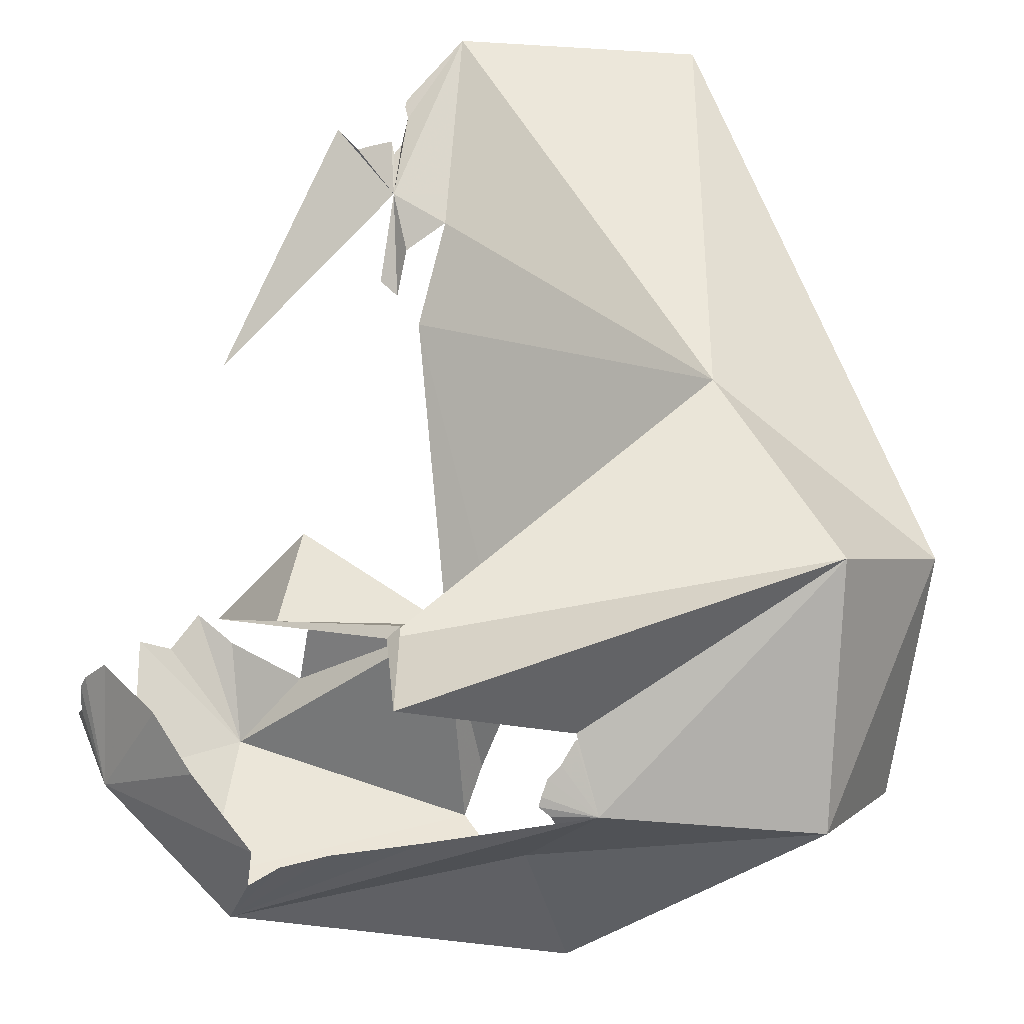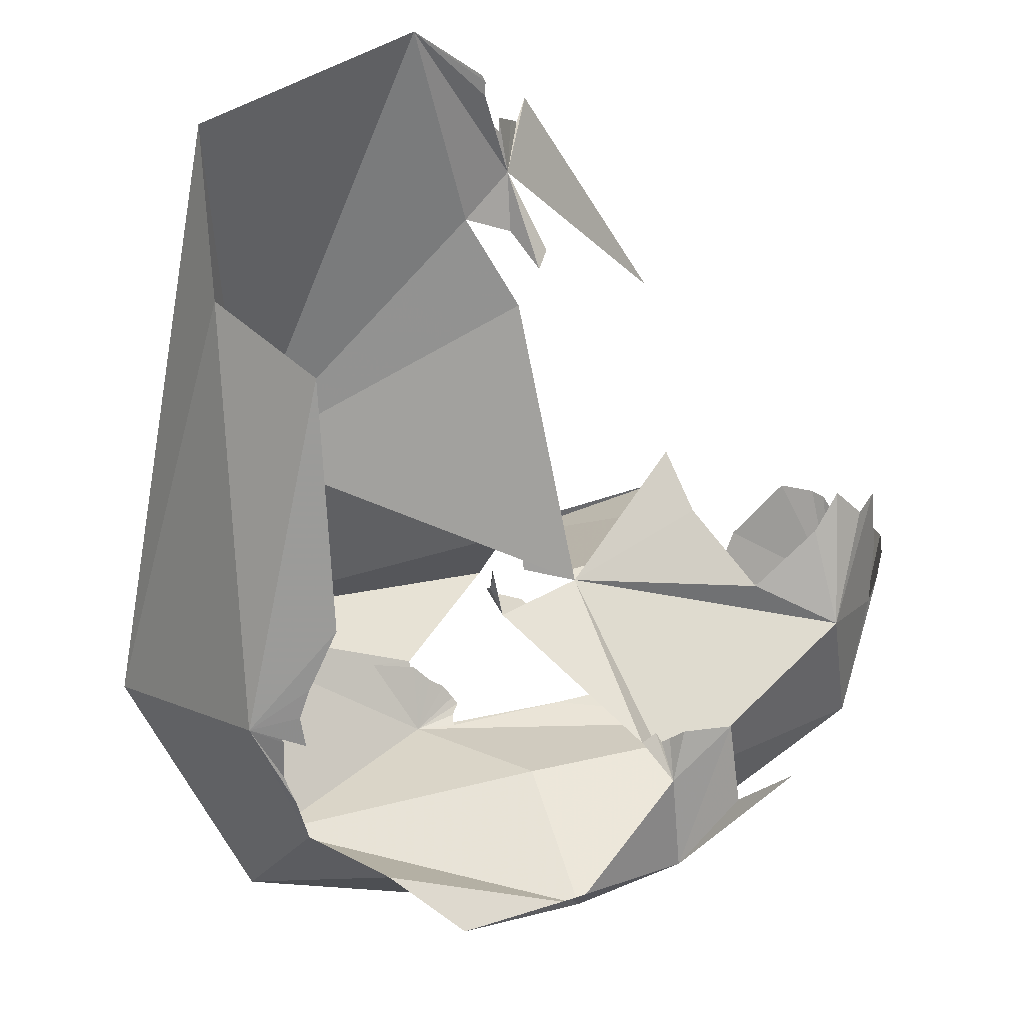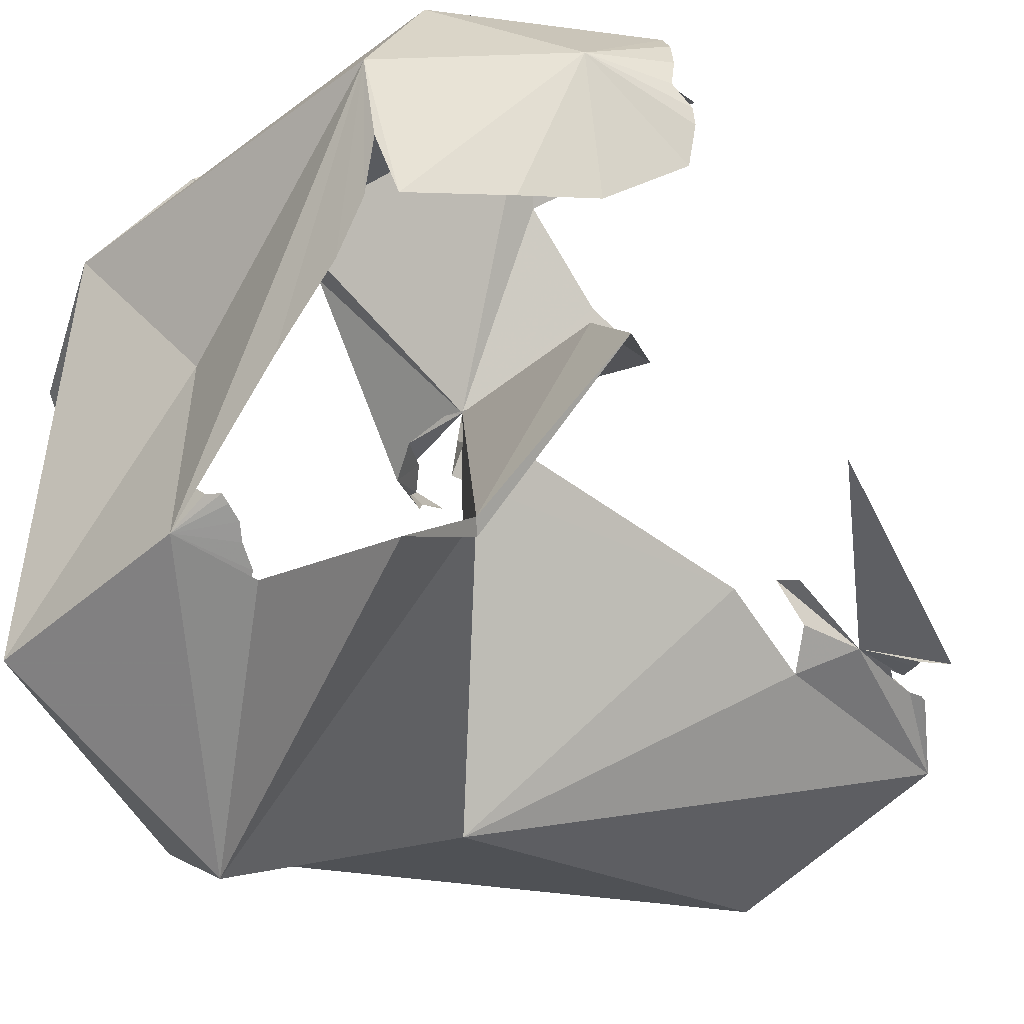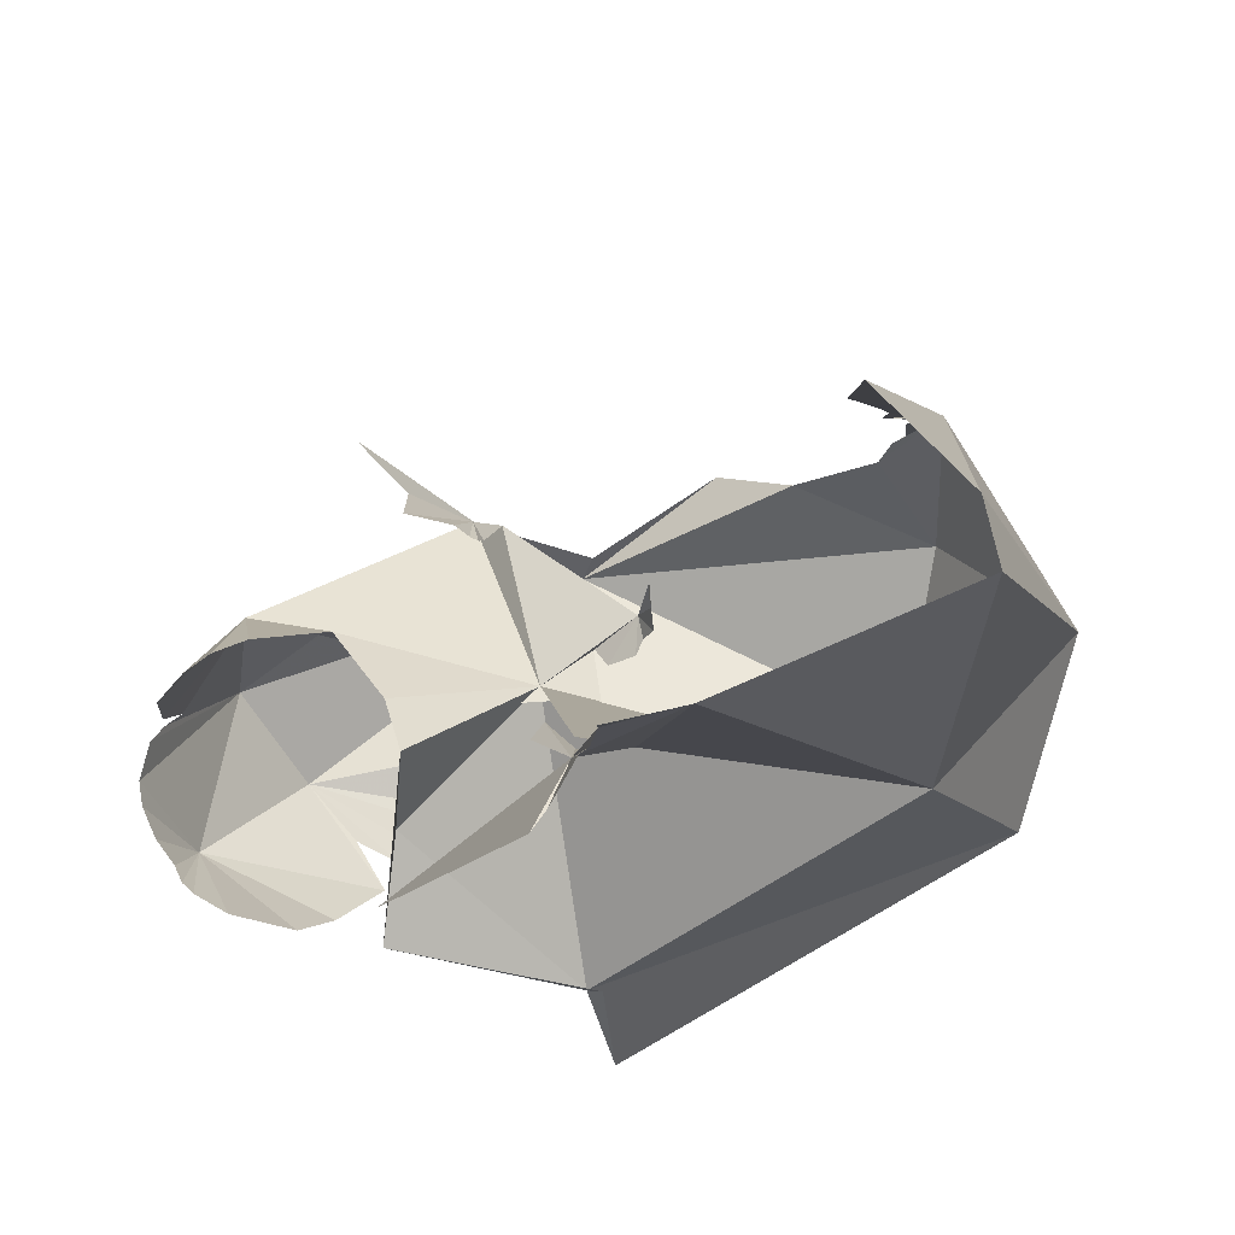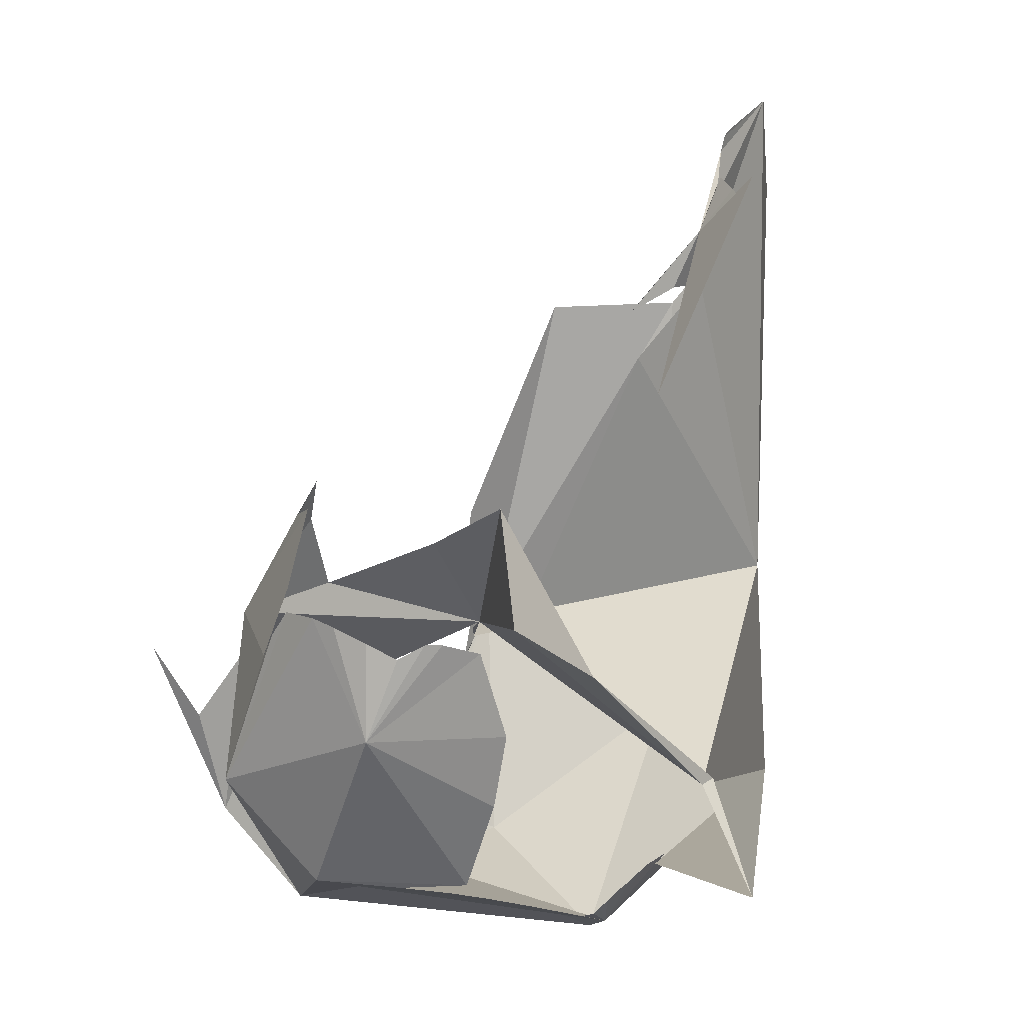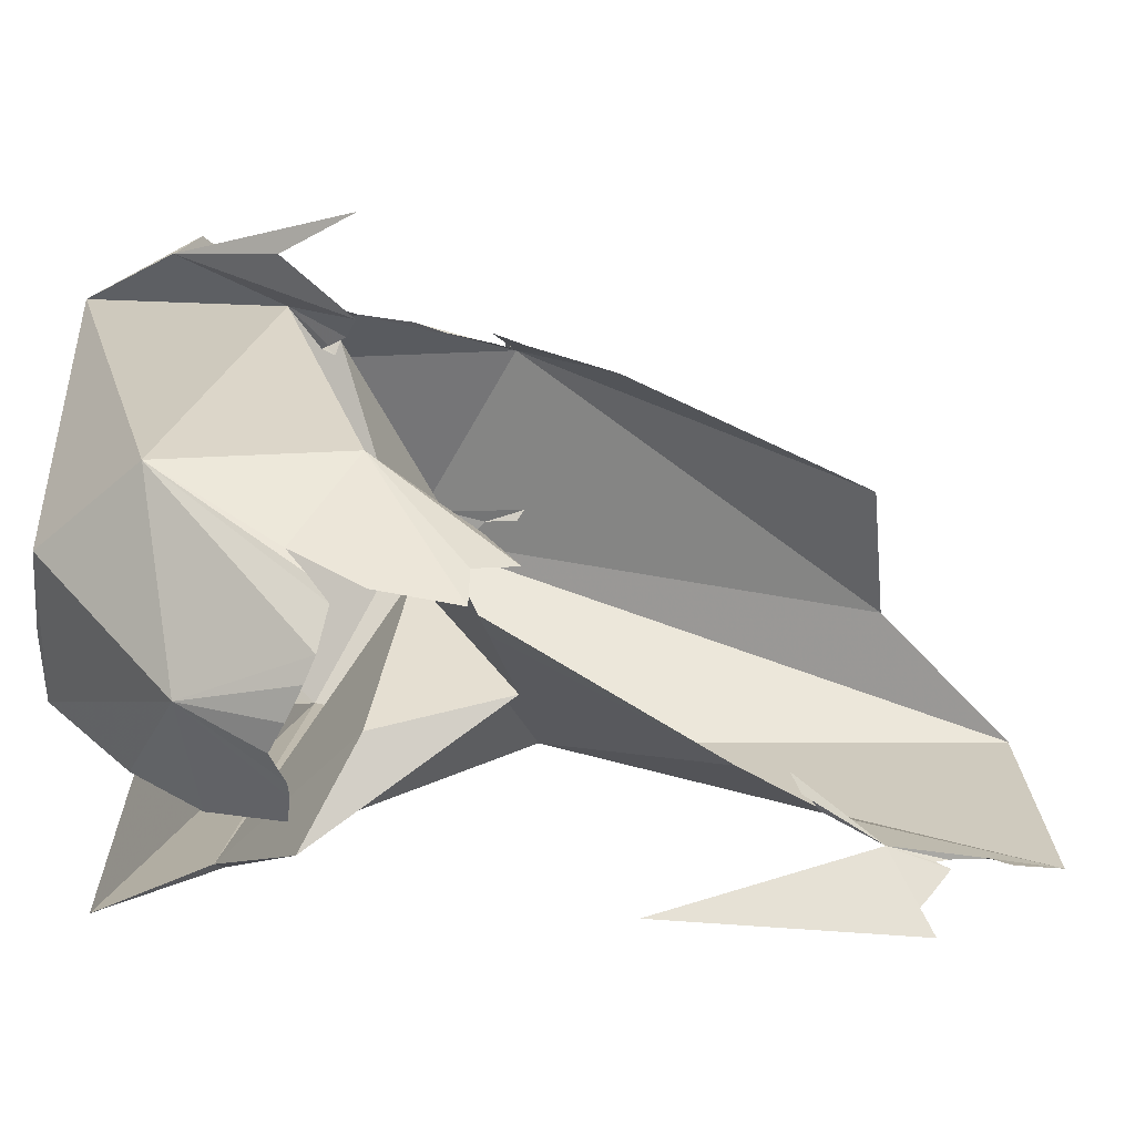
<metadata>
{"format":"obj","ext":"obj","renderer":"f3d","projection":"perspective","resolution":1024,"background":"white","views":[{"elev":-37.8,"azim":147.9,"up":"+Y"},{"elev":48.1,"azim":-63.0,"up":"+Y"},{"elev":-16.8,"azim":38.4,"up":"+Z"},{"elev":63.4,"azim":126.1,"up":"+Y"},{"elev":-13.6,"azim":68.2,"up":"+Y"},{"elev":51.5,"azim":86.7,"up":"+Z"}]}
</metadata>
<code>
v 1.688 1.739 -1.983
v 1.243 0.8159 -0.8121
v 1.325 2.445 -0.7314
v 2.695 1.141 -2.304
v 3.393 -0.01066 -0.7443
v 2.088 0.05711 -1.205
v 1.352 2.047 -0.5301
v 1.332 1.85 -0.4436
v 3.311 2.465 -1.961
v 3.825 1.811 0.3026
v 4.832 0.7047 -0.7549
v 1.324 1.529 -0.366
v 3.386 5.233 -2.07
v 4.545 3.444 -0.4976
v 3.717 1.852 -0.03623
v 1.468 2.302 -0.4178
v 1.519 2.493 -0.4783
v 4.606 3.98 -0.9182
v 1.449 2.381 -0.5293
v 1.422 2.377 -0.5878
v 3.863 1.783 0.1118
v 1.623 2.668 -0.4573
v 1.862 3.021 -0.3809
v 1.425 2.305 -0.5522
v 4.747 5.255 -1.336
v 2.725 4.522 -1.624
v 2.49 4.456 -0.7896
v 4.923 0.0299 -1.028
v 4.796 0.7535 -0.845
v 3.69 0.339 -0.9685
v 3.474 0.435 -1.148
v 3.317 1.599 1.707
v 3.045 1.233 1.907
v 2.746 0.6869 1.637
v 2.976 1.249 1.463
v 2.455 0.1676 1.034
v 4.518 0.6357 2.12
v 2.367 0.3383 1.017
v 4.662 3.712 -0.4053
v 4.745 3.875 -0.6603
v 4.912 4.211 -0.7663
v 4.797 3.762 -0.4207
v 4.929 1.543 0.5055
v 4.917 4.777 -0.9293
v 4.936 4.548 -0.8924
v 4.771 2.313 0.5329
v 4.512 2.127 0.863
v 3.802 1.796 0.1355
v 3.978 1.824 0.3231
v 4.947 4.863 -0.9404
v 3.179 1.539 1.435
v 4.947 4.905 -0.964
v 5.446 1.197 0.2244
v 3.149 1.446 1.347
v 3.125 1.407 1.3
v 3.449 1.793 0.1953
v 3.2 1.981 0.06768
v 1.598 0.7188 0.605
v 3.393 1.925 -0.05634
v 3.302 1.974 -0.04356
v 3.498 1.824 0.06319
v 3.275 2.098 -0.09473
v 2.995 1.5 1.214
v 3.711 1.793 0.3039
v 1.539 1.081 0.08091
v 3.219 2.369 -0.0155
v 3.172 2.41 0.0147
v 3.207 2.2 -0.02709
v 4.589 0.07511 1.588
v 3.245 0.284 0.2782
v 4.278 1.885 1.45
v 4.422 1.638 2.008
v 4.686 2.166 1.692
v 4.478 0.01166 0.4984
v 4.656 0.02112 0.7981
v 5.013 1.276 2.053
v 4.074 0.01197 0.07467
v 5.207 1.639 1.977
v 3.539 0.0031 -0.52
v 3.612 0.0128 -0.5695
v 3.13 1.471 1.253
v 3.716 0.163 -0.7005
v 3.709 0.0873 -0.6215
v 3.698 0.0488 -0.5738
v 3.663 0.328 -0.9153
v 3.682 0.2239 -0.7923
v 4.703 0.0381 1.122
v 5.41 4.425 -0.8936
v 5.244 4.353 -0.8691
v 4.86 0.05119 0.7725
v 5.291 0.4528 0.7745
v 5.504 0.742 1.607
v 5.75 1.163 1.517
v 5.706 1.249 1.682
v 5.156 1.369 2.049
v 5.559 0.8094 0.8056
v 5.809 1.218 1.058
v 5.523 1.405 1.93
v 5.311 1.471 2.014
v 5.618 1.343 1.839
v 4.929 2.334 1.738
v 5.043 2.098 1.883
v 5.823 1.24 1.387
v 5.837 1.244 1.29
v 5.266 2.079 1.891
v 4.97 4.473 -0.8556
v 5.006 4.554 -0.8771
v 5.17 4.418 -0.8744
v 5.705 2.85 -0.08495
v 3.104 1.64 2.235
f 1 2 3
f 4 5 6
f 7 3 8
f 9 10 11
f 8 3 12
f 9 1 13
f 3 2 12
f 1 6 2
f 10 9 14
f 15 10 14
f 1 4 6
f 3 16 17
f 14 9 18
f 3 19 16
f 3 20 19
f 15 21 10
f 3 22 23
f 17 22 3
f 20 3 24
f 18 9 25
f 26 13 1
f 7 24 3
f 9 13 25
f 1 3 26
f 3 27 26
f 3 23 27
f 28 11 29
f 1 9 4
f 28 4 11
f 4 30 5
f 9 11 4
f 31 5 30
f 4 28 30
f 32 33 34
f 35 36 37
f 35 34 36
f 36 2 6
f 34 38 36
f 39 40 41
f 39 41 42
f 40 18 41
f 43 11 10
f 41 44 45
f 46 43 10
f 46 10 47
f 25 44 41
f 48 10 21
f 48 49 10
f 25 50 44
f 51 32 35
f 52 50 25
f 43 53 11
f 35 54 51
f 32 34 35
f 35 55 54
f 56 57 10
f 38 58 36
f 11 53 29
f 59 60 57
f 61 59 57
f 56 61 57
f 57 60 62
f 10 57 63
f 64 56 10
f 10 49 64
f 65 36 58
f 66 67 68
f 36 65 2
f 12 2 65
f 62 68 57
f 67 57 68
f 69 36 70
f 63 35 10
f 71 72 73
f 36 6 70
f 74 75 69
f 37 76 72
f 69 5 77
f 69 77 74
f 78 72 76
f 5 79 77
f 6 5 70
f 80 79 5
f 5 69 70
f 81 55 35
f 72 71 10
f 82 83 5
f 35 63 81
f 5 83 84
f 5 84 80
f 5 85 86
f 86 82 5
f 5 31 85
f 25 41 18
f 69 75 87
f 88 41 89
f 90 91 92
f 90 92 69
f 72 10 35
f 92 93 94
f 95 76 37
f 96 97 92
f 90 69 87
f 37 98 99
f 92 100 98
f 101 72 102
f 92 94 100
f 103 92 104
f 95 37 99
f 102 72 105
f 45 106 41
f 101 73 72
f 37 36 69
f 91 96 92
f 104 92 97
f 92 103 93
f 37 92 98
f 41 107 108
f 105 72 78
f 41 106 107
f 71 47 10
f 92 37 69
f 41 88 109
f 108 89 41
f 72 35 37
f 46 53 43
f 110 34 33

</code>
